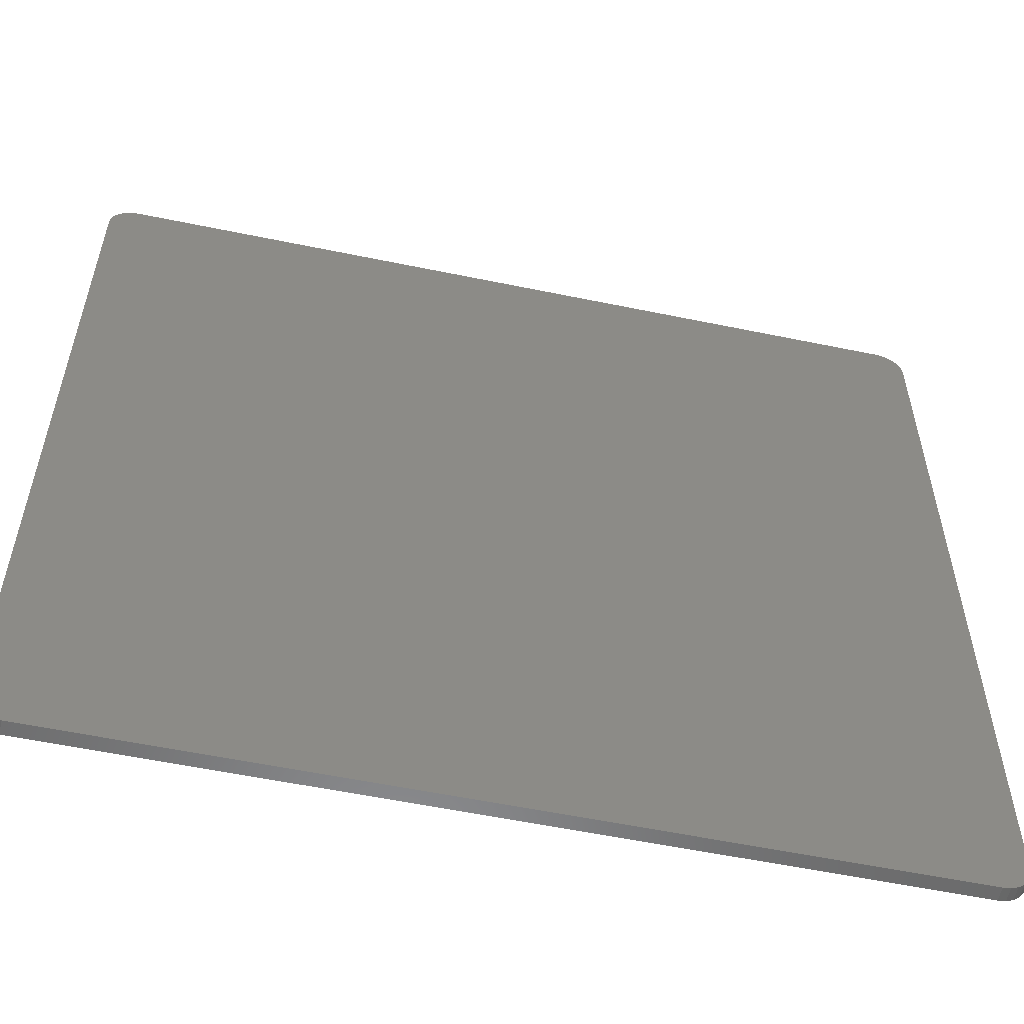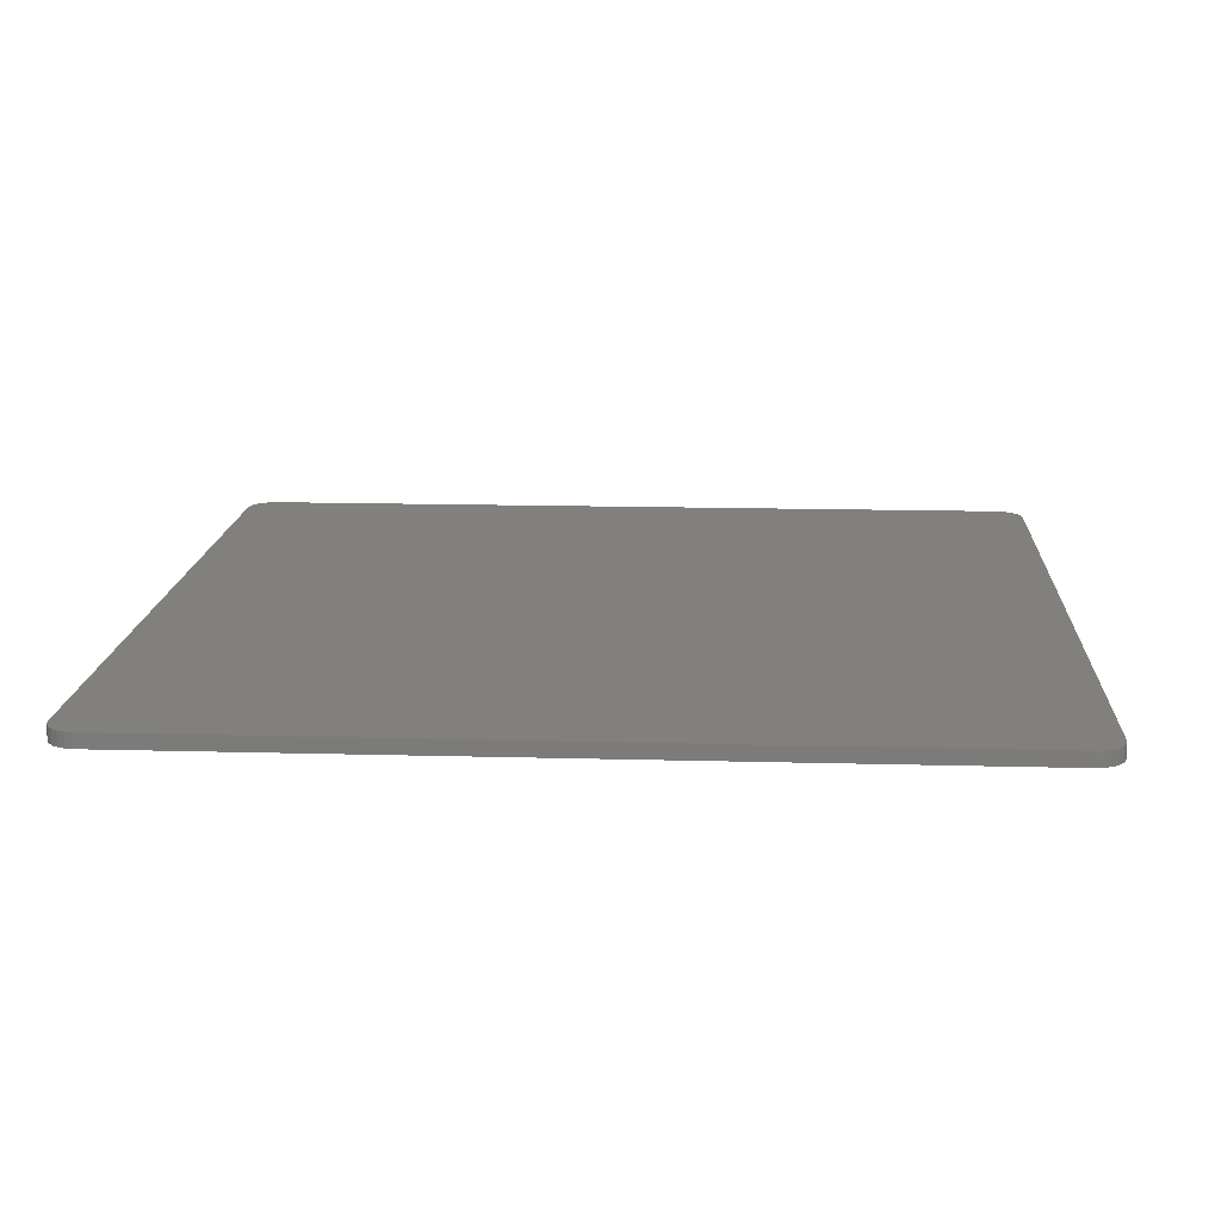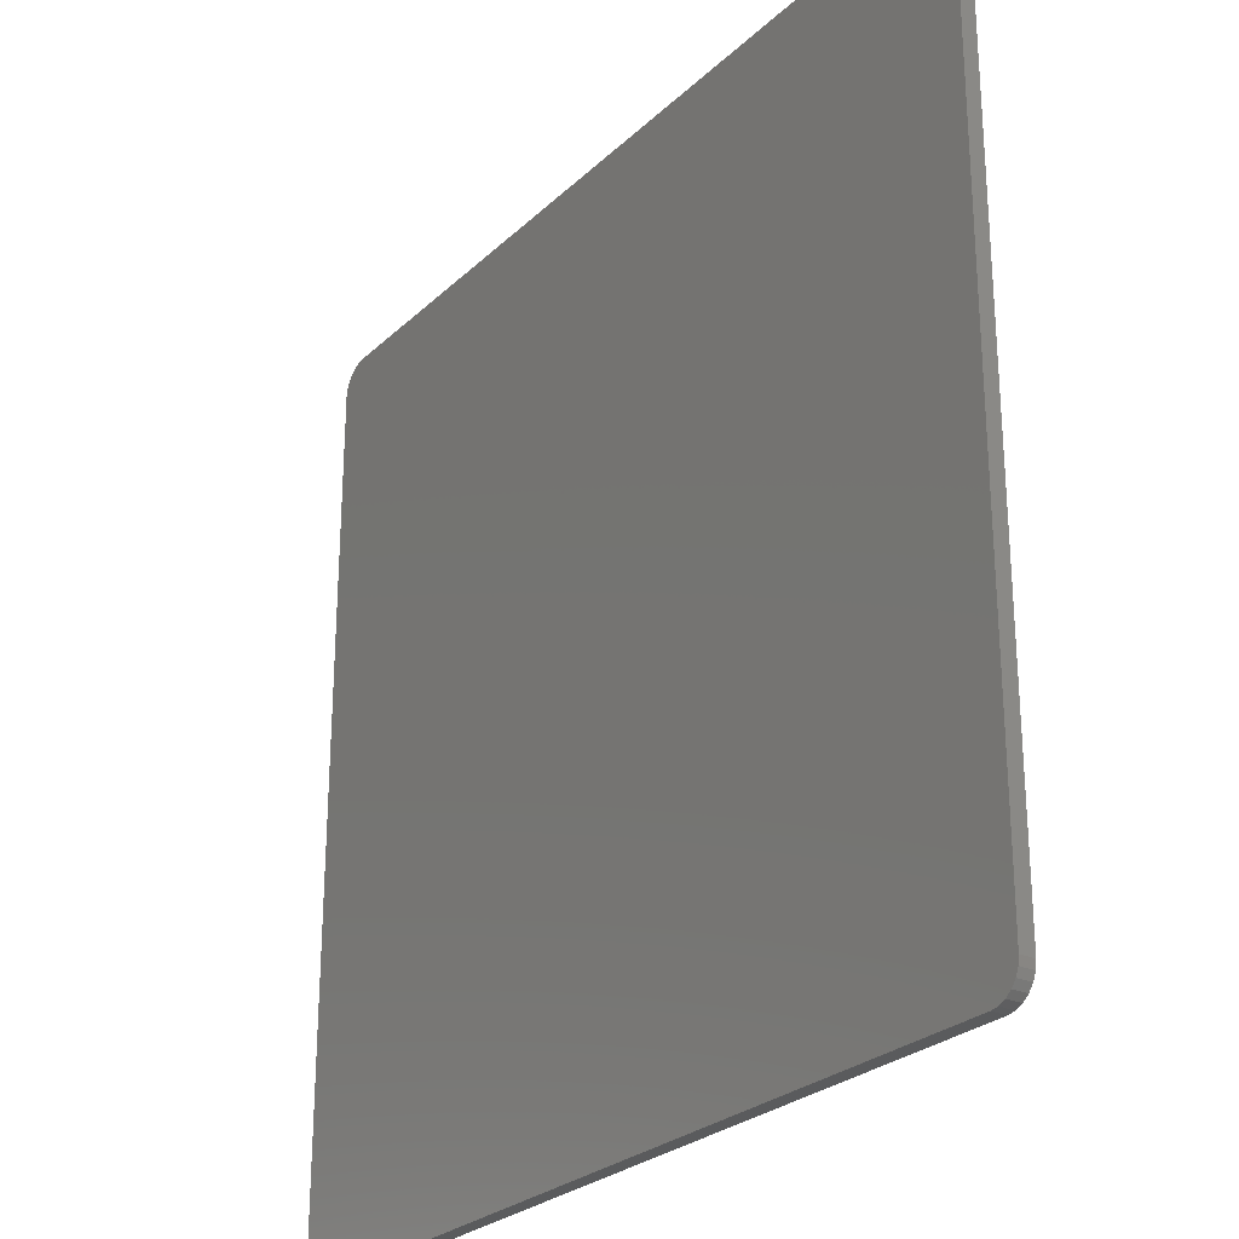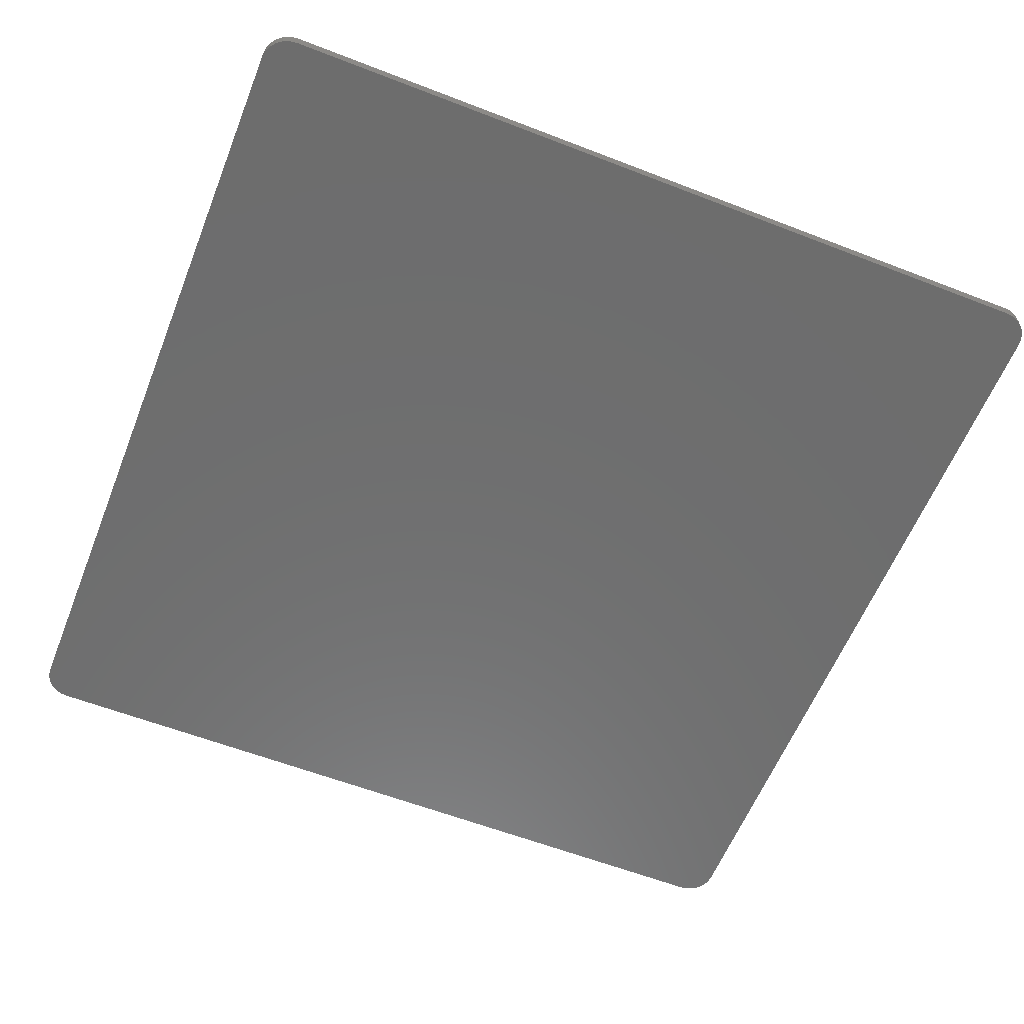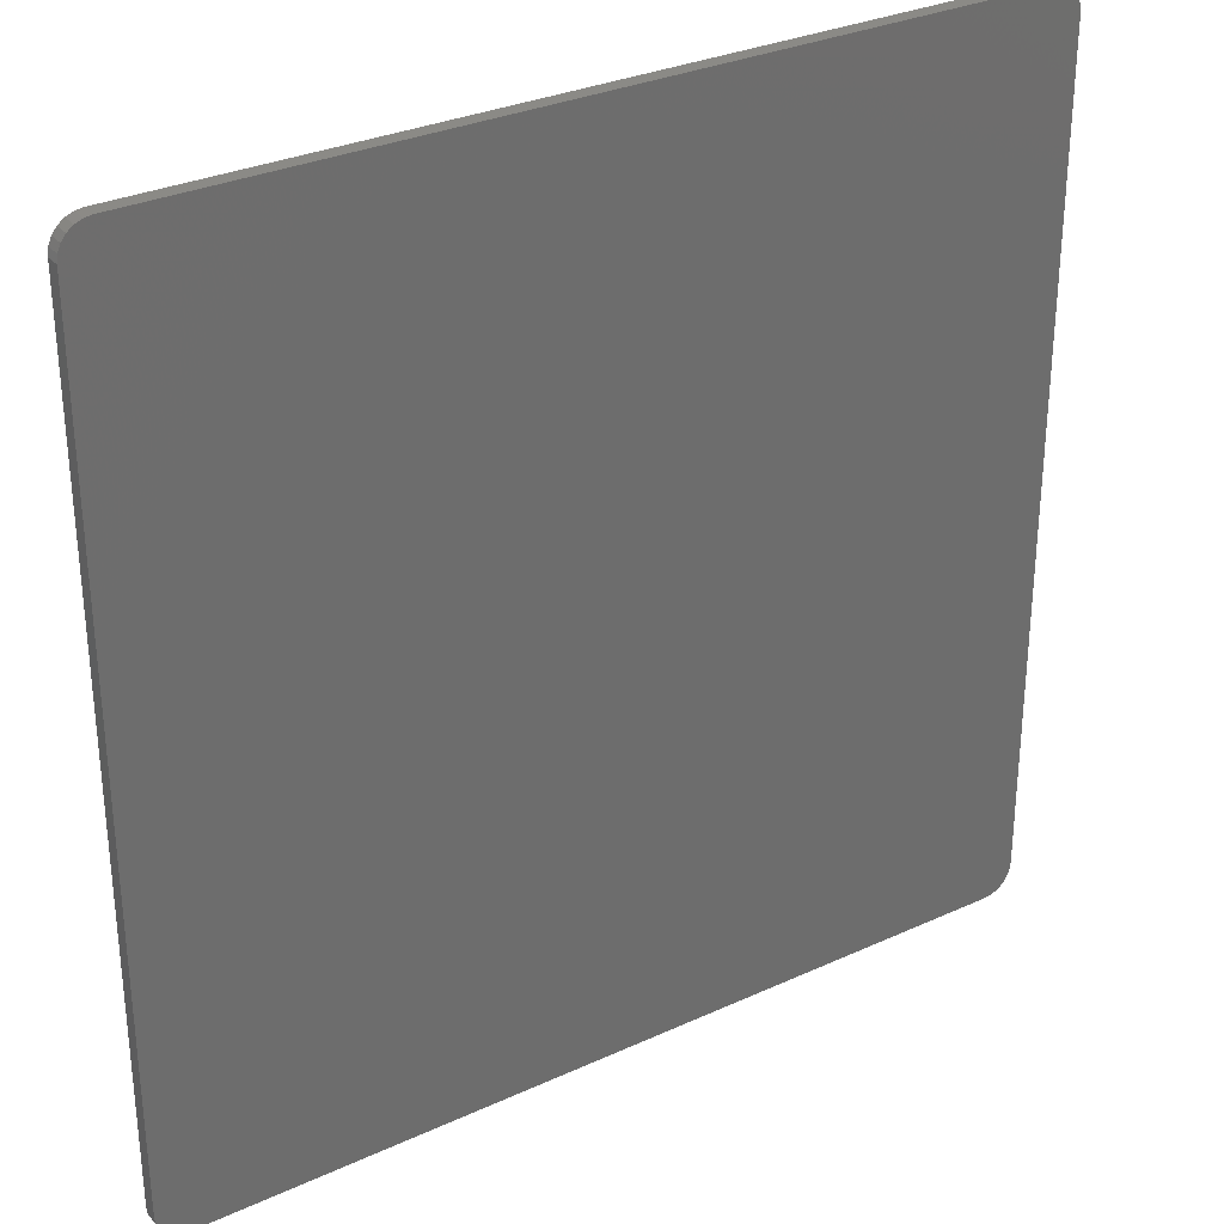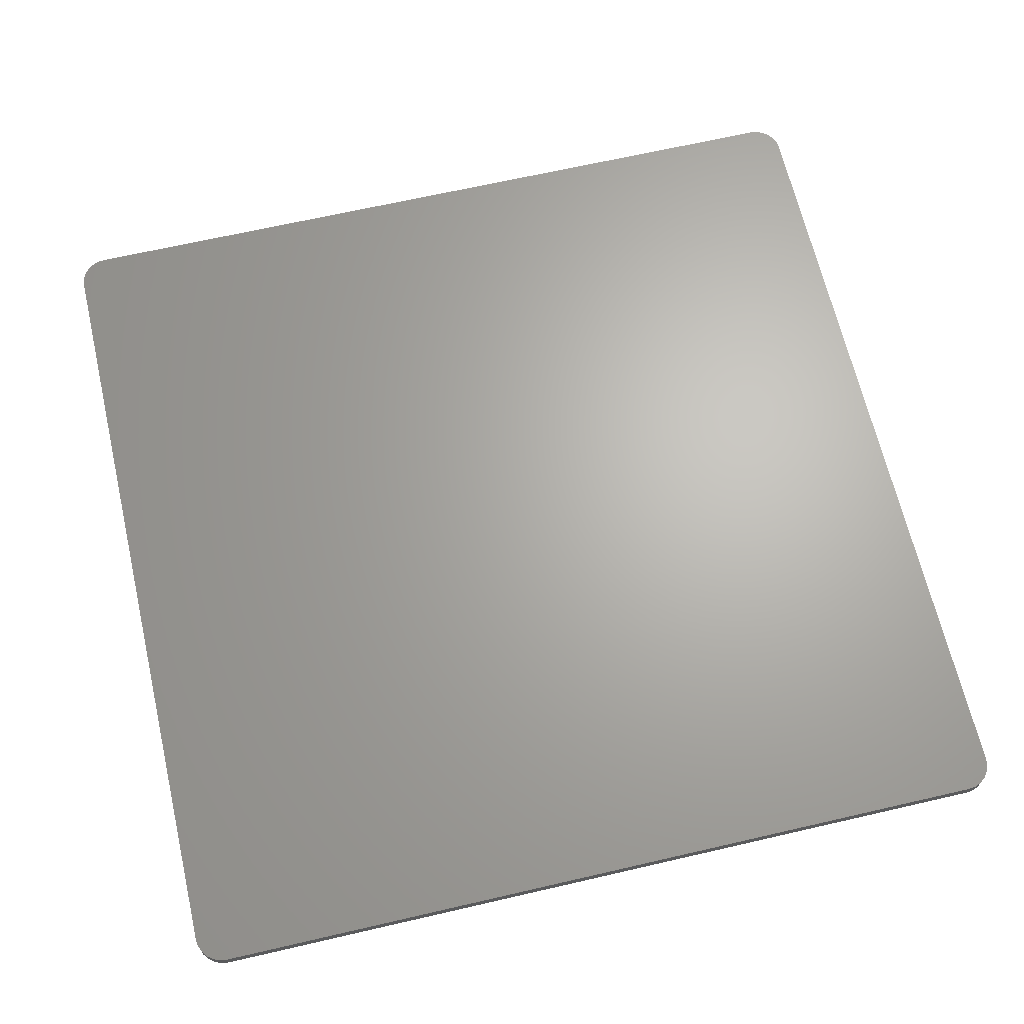
<metadata>
{"format":"stl","ext":"stl","renderer":"f3d","projection":"perspective","resolution":1024,"background":"white","views":[{"elev":-56.7,"azim":167.8,"up":"+Y"},{"elev":14.8,"azim":93.4,"up":"+Z"},{"elev":-26.4,"azim":-125.1,"up":"+Y"},{"elev":-59.6,"azim":68.3,"up":"+Z"},{"elev":30.7,"azim":146.6,"up":"+Y"},{"elev":66.0,"azim":-103.1,"up":"+Z"}]}
</metadata>
<code>
# stl→obj: 58 verts, 112 faces
v -152.5 142.8 125.5
v -152.5 142.8 120.5
v -152.5 -142.8 125.5
v -152.5 -142.8 120.5
v -151.2 -147.8 125.5
v -149.6 -149.8 125.5
v -147.5 -151.4 125.5
v -142.5 -152.8 125.5
v -145.1 -152.4 125.5
v -152.2 -145.3 125.5
v 147.5 -151.4 125.5
v 142.5 -152.8 125.5
v 145.1 -152.4 125.5
v 151.2 -147.8 125.5
v 149.6 -149.8 125.5
v -147.5 151.4 125.5
v -151.2 147.8 125.5
v -152.2 145.3 125.5
v -149.6 149.8 125.5
v 152.2 -145.3 125.5
v -145.1 152.4 125.5
v 152.5 -142.8 125.5
v -142.5 152.8 125.5
v 145.1 152.4 125.5
v 142.5 152.8 125.5
v 152.5 142.8 125.5
v 152.2 145.3 125.5
v 151.2 147.8 125.5
v 147.5 151.4 125.5
v 149.6 149.8 125.5
v 0 0 125.5
v -152.2 -145.3 120.5
v -151.2 -147.8 120.5
v -149.6 -149.8 120.5
v -147.5 -151.4 120.5
v -145.1 -152.4 120.5
v -142.5 -152.8 120.5
v -152.2 145.3 120.5
v -151.2 147.8 120.5
v -149.6 149.8 120.5
v -147.5 151.4 120.5
v -145.1 152.4 120.5
v -142.5 152.8 120.5
v 145.1 -152.4 120.5
v 142.5 -152.8 120.5
v 147.5 -151.4 120.5
v 149.6 -149.8 120.5
v 151.2 -147.8 120.5
v 152.2 -145.3 120.5
v 152.5 -142.8 120.5
v 152.5 142.8 120.5
v 142.5 152.8 120.5
v 145.1 152.4 120.5
v 152.2 145.3 120.5
v 147.5 151.4 120.5
v 151.2 147.8 120.5
v 149.6 149.8 120.5
v 0 0 120.5
f 1 2 3
f 2 4 3
f 5 6 7
f 8 7 9
f 3 10 5
f 3 5 7
f 3 7 8
f 11 12 13
f 14 11 15
f 16 17 18
f 16 19 17
f 20 12 11
f 20 11 14
f 21 18 1
f 21 16 18
f 22 12 20
f 23 21 1
f 24 25 26
f 27 24 26
f 28 29 24
f 28 24 27
f 30 29 28
f 31 1 3
f 31 8 12
f 31 25 23
f 31 22 26
f 31 3 8
f 31 12 22
f 31 23 1
f 31 26 25
f 10 4 32
f 10 3 4
f 5 32 33
f 5 33 34
f 5 10 32
f 6 5 34
f 7 34 35
f 7 35 36
f 7 6 34
f 9 7 36
f 8 36 37
f 8 9 36
f 38 2 18
f 2 1 18
f 39 38 17
f 40 39 17
f 38 18 17
f 40 17 19
f 41 40 16
f 42 41 16
f 40 19 16
f 43 42 21
f 42 16 21
f 43 21 23
f 35 34 33
f 36 35 37
f 33 32 4
f 35 33 4
f 37 35 4
f 44 45 46
f 47 46 48
f 38 39 41
f 39 40 41
f 46 45 49
f 48 46 49
f 2 38 42
f 38 41 42
f 49 45 50
f 2 42 43
f 51 52 53
f 51 53 54
f 53 55 56
f 54 53 56
f 56 55 57
f 4 2 58
f 45 37 58
f 43 52 58
f 51 50 58
f 37 4 58
f 50 45 58
f 2 43 58
f 52 51 58
f 37 45 12
f 8 37 12
f 25 52 43
f 25 43 23
f 49 50 20
f 50 22 20
f 48 49 14
f 47 48 14
f 49 20 14
f 47 14 15
f 46 47 11
f 44 46 11
f 47 15 11
f 44 11 13
f 45 44 12
f 44 13 12
f 27 51 54
f 27 26 51
f 28 54 56
f 28 56 57
f 28 27 54
f 30 28 57
f 29 57 55
f 29 55 53
f 29 30 57
f 24 53 52
f 24 29 53
f 25 24 52
f 22 51 26
f 22 50 51

</code>
